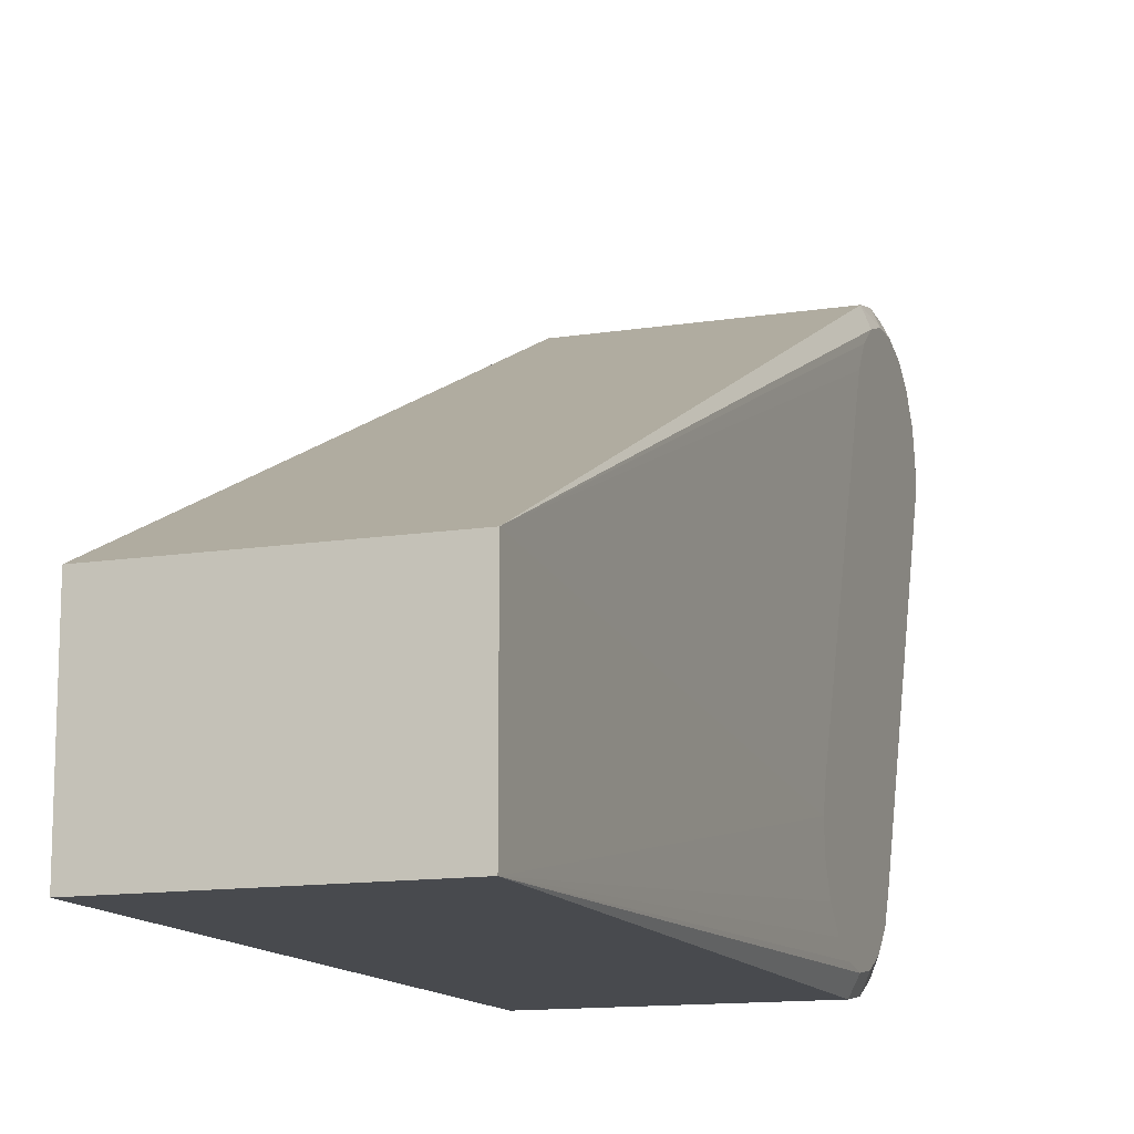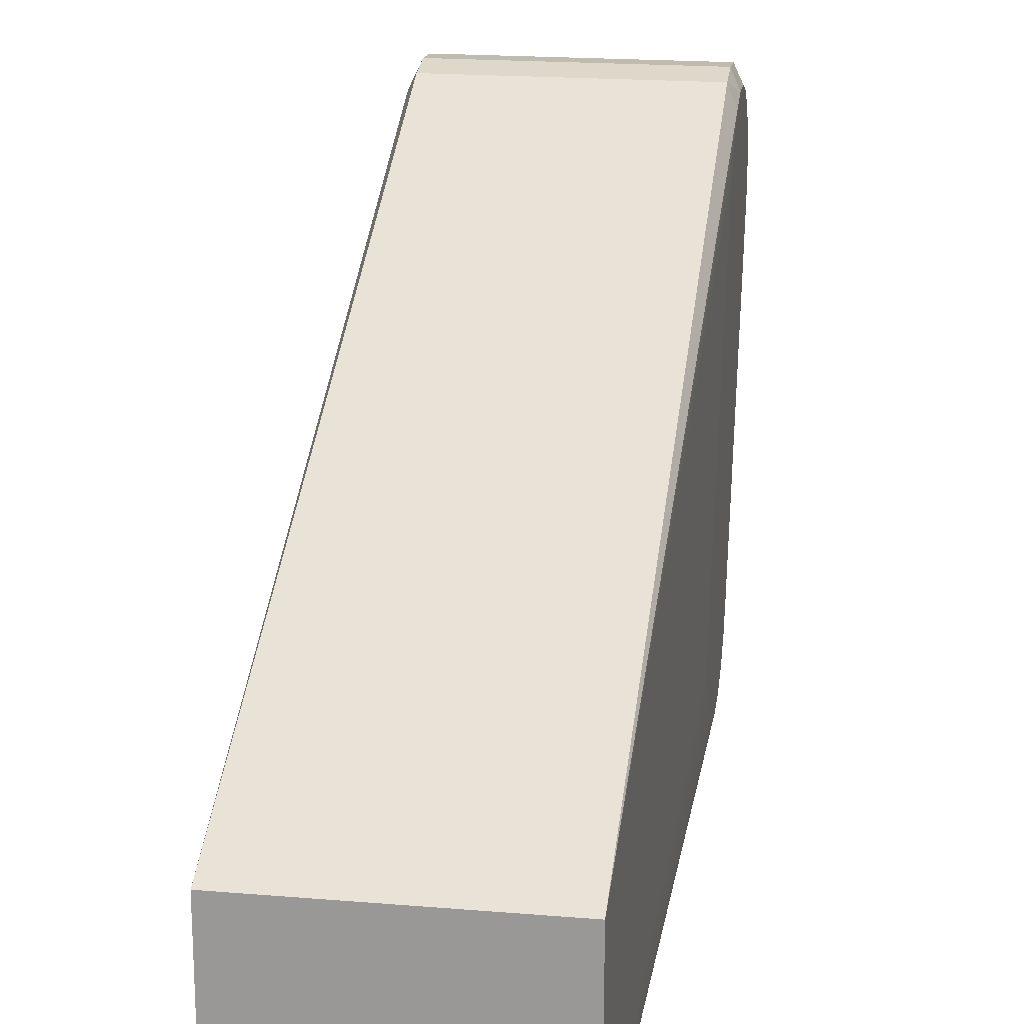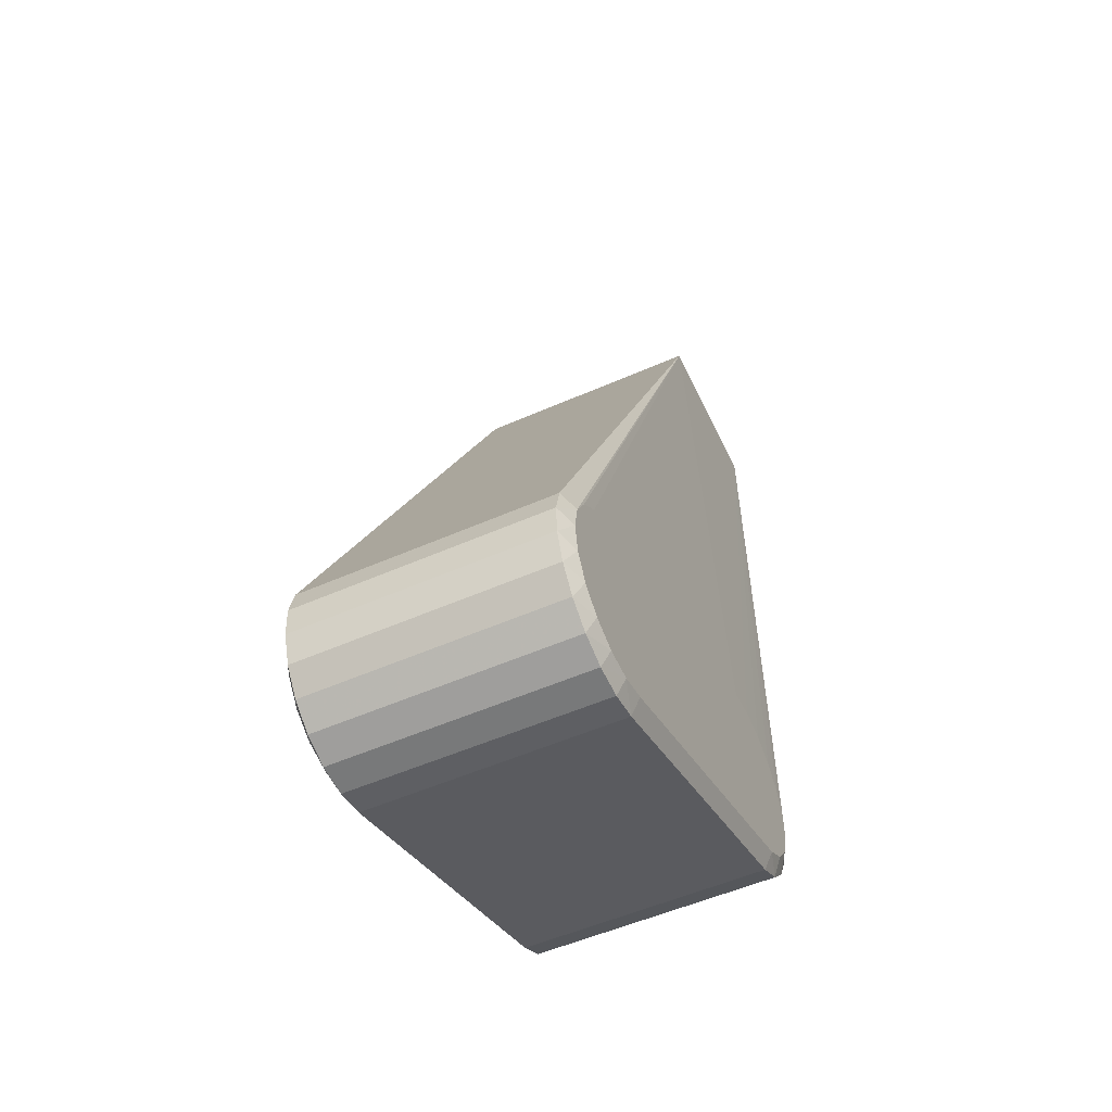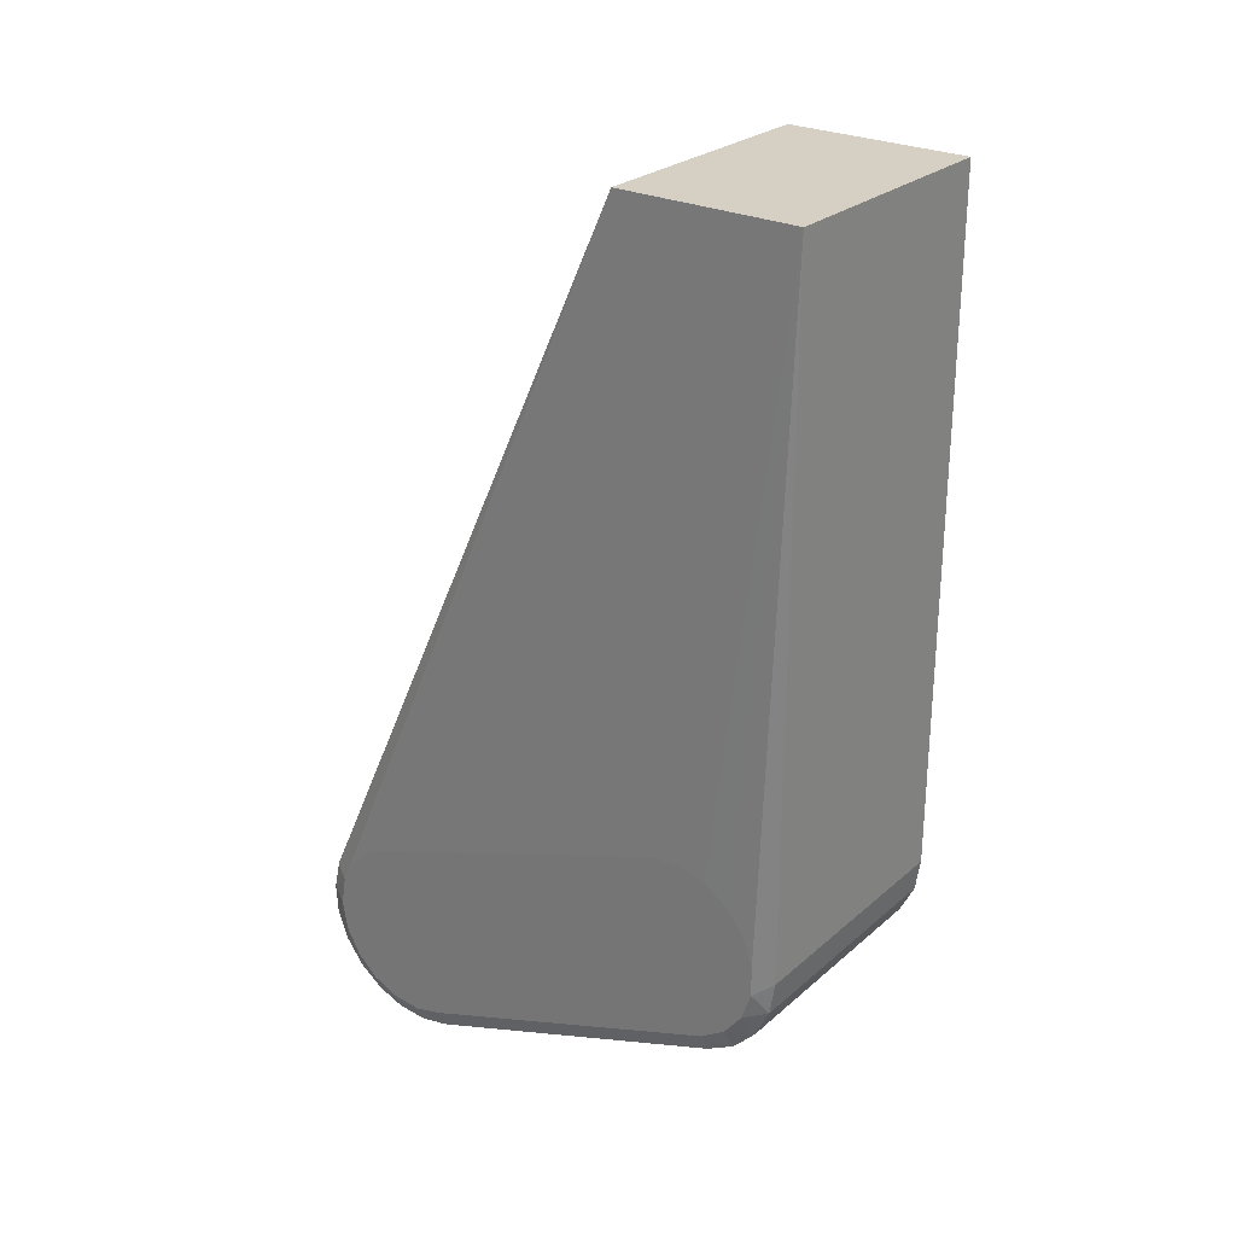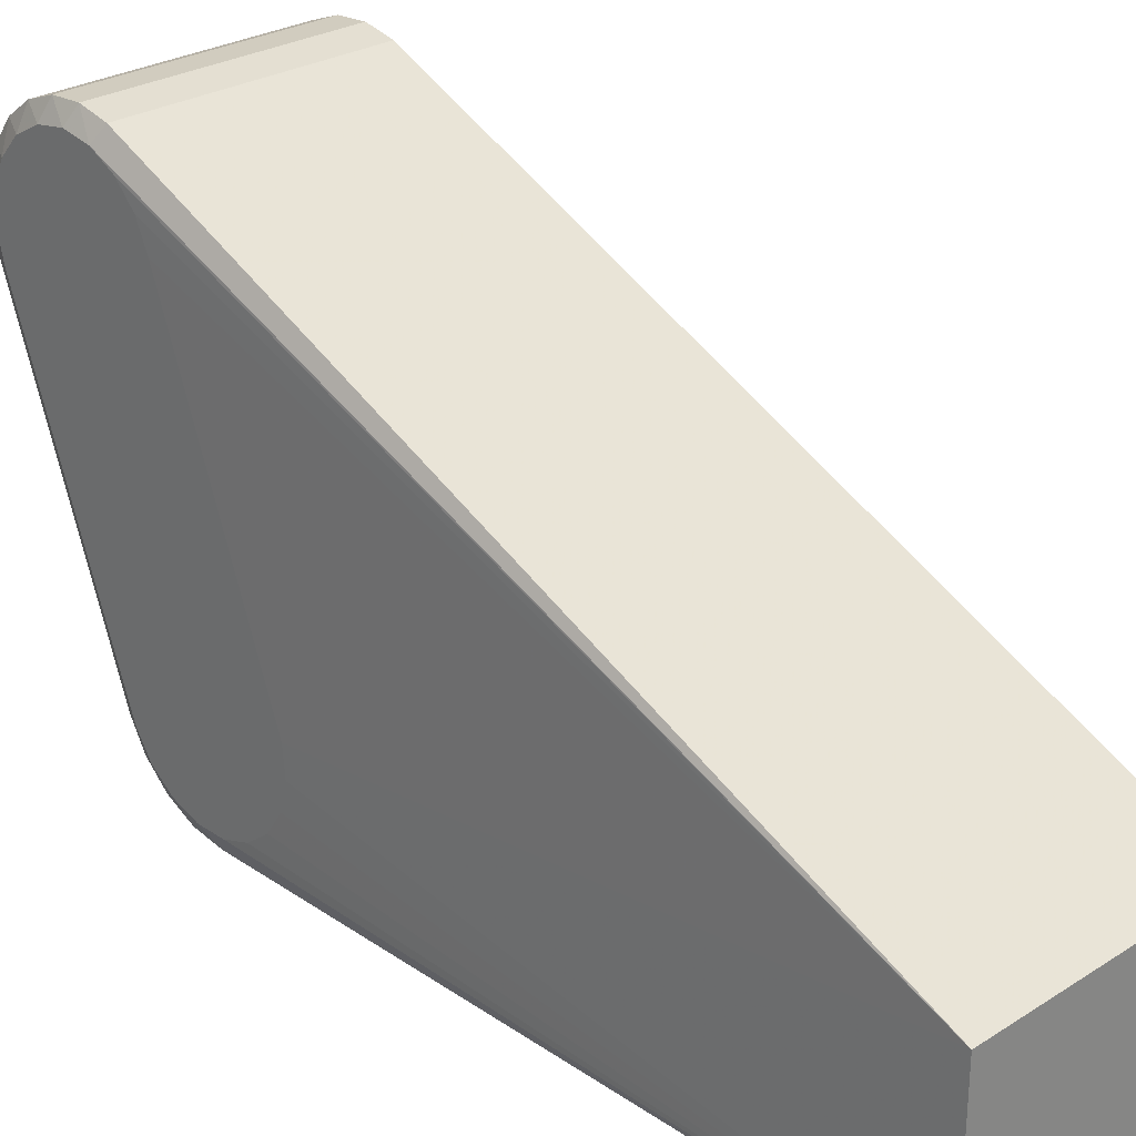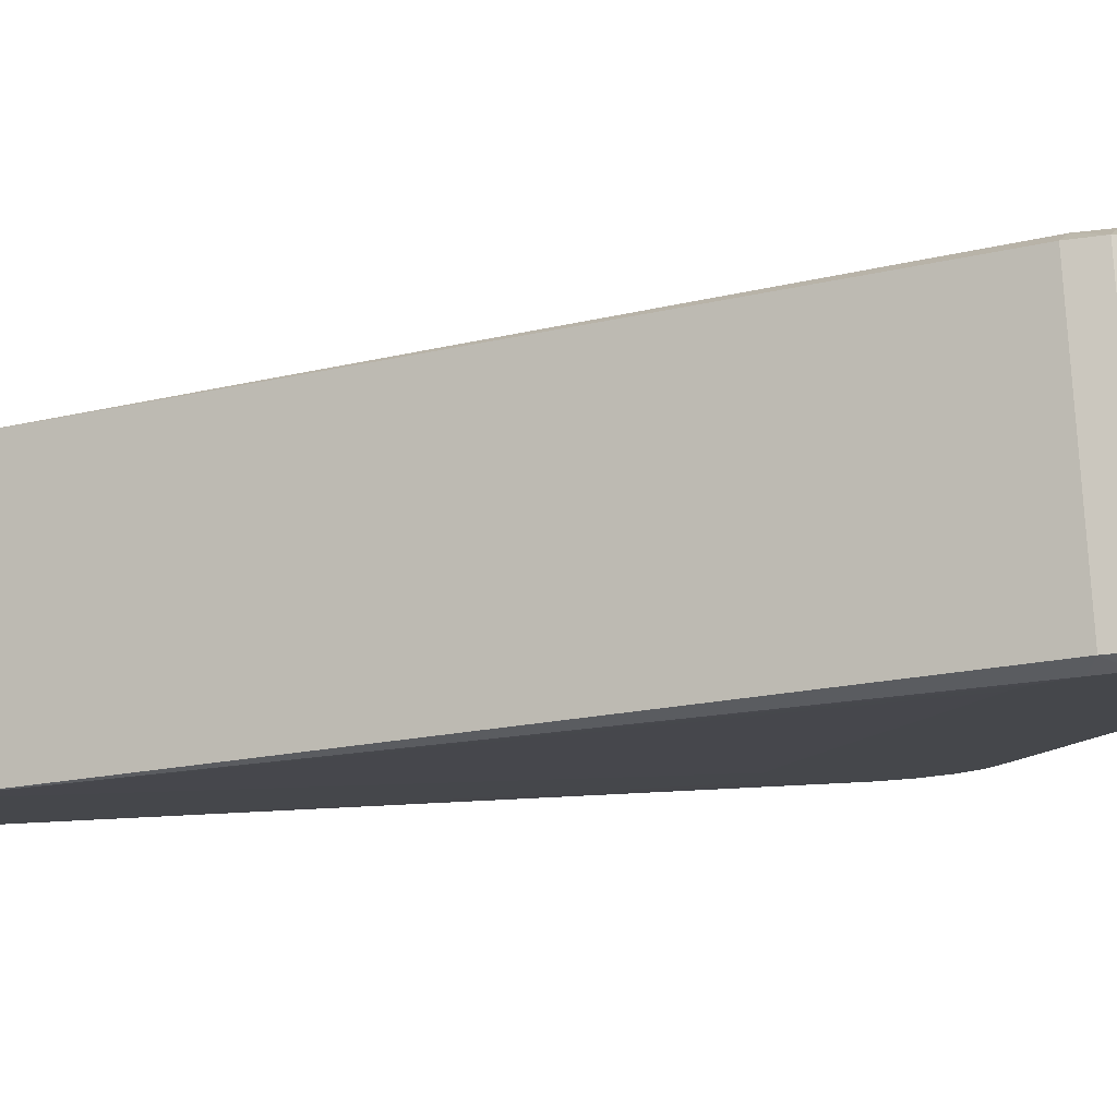
<metadata>
{"format":"obj","ext":"obj","renderer":"f3d","projection":"perspective","resolution":1024,"background":"white","views":[{"elev":-13.2,"azim":-160.3,"up":"+Z"},{"elev":19.6,"azim":-171.2,"up":"+Z"},{"elev":-53.8,"azim":25.1,"up":"+Y"},{"elev":26.4,"azim":127.2,"up":"+Y"},{"elev":27.4,"azim":135.9,"up":"+Z"},{"elev":79.2,"azim":-93.4,"up":"+Z"}]}
</metadata>
<code>
v -0.77 0.233 -2.064
v -0.77 -0.3679 0.3386
v -0.77 0.6515 -2.29
v -0.77 1.07 -2.064
v -0.77 0.8139 -2.263
v -0.77 -0.4579 0.2008
v -0.77 -0.238 0.4397
v -0.77 0.0823 0.4932
v -0.77 0.3444 -2.185
v -0.77 1.136 -1.913
v -0.77 -0.0823 0.4932
v -0.77 -0.4983 0.04129
v -0.77 1.15 -1.749
v -0.77 0.238 0.4397
v -0.77 0.4579 0.2008
v -0.77 -0.4847 -0.1227
v -0.77 1.109 -1.589
v -0.77 0.9587 -2.185
v -0.77 0.1668 -1.913
v -0.77 0.4892 -2.263
v -0.77 0.3679 0.3386
v 0.68 0.6515 -2.39
v 0.68 -0.2834 0.5289
v 0.68 0.4711 -2.362
v 0.68 0.2141 0.5605
v 0.68 -0.5638 -0.2052
v 0.68 0.1755 -2.155
v 0.68 0.08773 -1.995
v 0.68 0.04755 0.5981
v 0.68 0.3074 -2.282
v 0.68 -0.5853 0.1322
v 0.68 4.452 -2.39
v 0.68 4.452 -1.39
v 0.68 -0.5243 0.2917
v 0.68 -0.4209 0.4276
v 0.68 -0.5988 -0.03805
v 0.68 -0.1229 0.5873
v -0.72 0.6515 -2.39
v -0.72 -0.2834 0.5289
v -0.72 0.4711 -2.362
v -0.72 0.2141 0.5605
v -0.72 -0.5638 -0.2052
v -0.72 0.1755 -2.155
v -0.72 0.08773 -1.995
v -0.72 0.04755 0.5981
v -0.72 0.3074 -2.282
v -0.72 -0.5853 0.1322
v -0.72 4.452 -2.39
v -0.72 4.452 -1.39
v -0.72 -0.5243 0.2917
v -0.72 -0.4209 0.4276
v -0.72 -0.5988 -0.03805
v -0.72 -0.1229 0.5873
v 0.73 -3.8e-07 0.5
v 0.73 1.019 -2.129
v 0.73 0.4186 0.2735
v 0.73 0.2837 -2.129
v 0.73 0.1623 0.4729
v 0.73 0.4847 0.1227
v 0.73 -0.3071 0.3946
v 0.73 -0.4579 -0.2008
v 0.73 1.136 -1.667
v 0.73 0.1937 -1.991
v 0.73 0.4136 -2.23
v 0.73 -0.4983 -0.04129
v 0.73 1.15 -1.831
v 0.73 0.7338 -2.283
v 0.73 0.3071 0.3946
v 0.73 0.5693 -2.283
v 0.73 -0.4847 0.1227
v 0.73 0.8895 -2.23
v 0.73 1.109 -1.991
v 0.73 -0.1624 0.4729
v 0.73 -0.4186 0.2735
f 58 25 29
f 25 58 33
f 17 15 49
f 48 3 5
f 20 3 40
f 29 54 58
f 16 42 52
f 42 19 44
f 42 16 19
f 14 41 49
f 41 14 8
f 58 68 33
f 33 68 56
f 36 65 31
f 53 11 7
f 8 45 41
f 11 45 8
f 53 45 11
f 51 39 7
f 39 53 7
f 54 37 73
f 54 29 37
f 56 59 33
f 33 59 62
f 3 38 40
f 3 48 38
f 48 5 18
f 13 17 49
f 48 13 49
f 10 13 48
f 65 26 61
f 65 36 26
f 28 63 26
f 26 63 61
f 20 40 46
f 27 63 28
f 74 60 35
f 46 9 20
f 43 9 46
f 34 74 35
f 15 21 49
f 21 14 49
f 65 70 31
f 70 34 31
f 34 70 74
f 37 23 73
f 60 73 23
f 60 23 35
f 55 32 72
f 32 66 72
f 33 66 32
f 62 66 33
f 4 10 48
f 18 4 48
f 1 9 43
f 44 1 43
f 19 1 44
f 6 12 47
f 47 12 52
f 12 16 52
f 51 7 2
f 50 6 47
f 50 2 6
f 2 50 51
f 32 71 67
f 55 71 32
f 64 24 69
f 22 69 24
f 64 30 24
f 27 57 63
f 30 57 27
f 30 64 57
f 33 49 41
f 25 33 41
f 31 47 36
f 36 47 52
f 41 45 25
f 25 45 29
f 45 37 29
f 37 45 53
f 38 22 24
f 40 38 24
f 33 32 49
f 48 49 32
f 38 32 22
f 38 48 32
f 52 26 36
f 42 26 52
f 28 26 44
f 26 42 44
f 44 27 28
f 43 27 44
f 39 51 23
f 51 35 23
f 23 37 53
f 39 23 53
f 4 18 2
f 21 2 14
f 1 2 9
f 15 17 2
f 3 20 2
f 19 16 2
f 11 2 7
f 3 2 5
f 13 10 2
f 14 2 8
f 2 11 8
f 18 5 2
f 13 2 17
f 9 2 20
f 12 6 2
f 21 15 2
f 4 2 10
f 1 19 2
f 12 2 16
f 51 50 35
f 35 50 34
f 47 31 50
f 34 50 31
f 32 69 22
f 69 32 67
f 24 30 40
f 30 46 40
f 30 27 43
f 46 30 43
f 59 57 62
f 60 74 57
f 73 57 54
f 72 57 55
f 68 57 56
f 54 57 58
f 63 57 61
f 57 68 58
f 65 61 57
f 70 65 57
f 56 57 59
f 66 57 72
f 60 57 73
f 70 57 74
f 69 57 64
f 57 66 62
f 57 71 55
f 71 57 67
f 57 69 67

</code>
